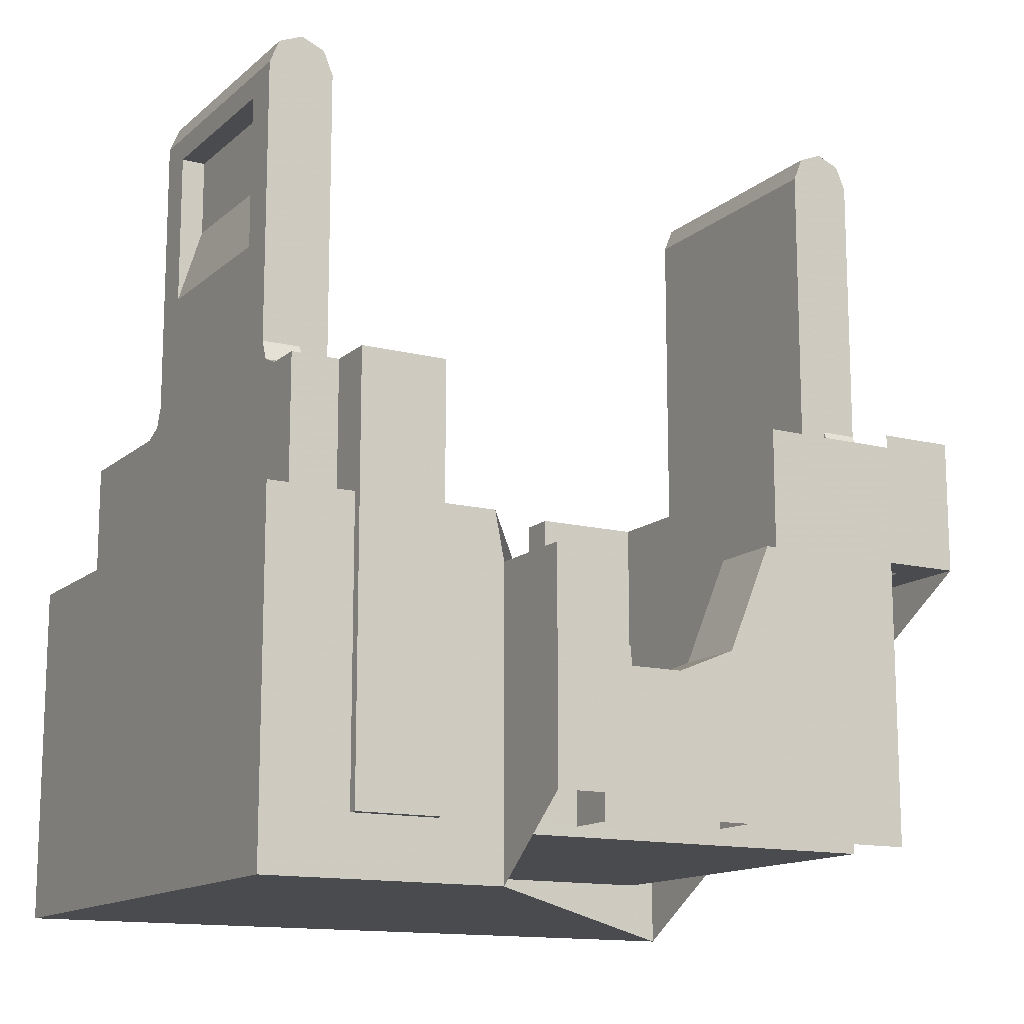
<metadata>
{"format":"obj","ext":"obj","renderer":"f3d","projection":"perspective","resolution":1024,"background":"white","views":[{"elev":-13.7,"azim":-119.5,"up":"+Y"}]}
</metadata>
<code>
v 0.5 0 -0.375
v 0.5 0 -1
v 2 0 -1
v 2 0 1
v 0.5 0 -0.375
v 0.25 0.2 -0.375
v 0.25 0.7743 -0.375
v 0.5 0.7743 -0.375
v 0.5 0 -1
v 0.5 0 -0.375
v 0.5 0.7743 -0.375
v 0.5 0.9 -0.4
v 0.5 0 -1
v 0.5 0.9 -0.4
v 0.5 0.9 -1
v 0.5 0.5 0.4
v 0.5 0.6172 0.2828
v 0.5 0.9 0.4
v 0.5 0.5 0.4
v 0.5 0.5 0
v 0.5 0.6172 0.2828
v 0.5 0.15 0.8
v 0.5 0.9 0.8
v 0.5 0.9 0.4
v 0.5 0.5 0.4
v 0.5 0.5 0.4
v 0.5 0.5 0
v 0.5 0.3343 0
v 0.5 0.15 0.8
v 0.5 0.3343 0
v 0.5 0.15 -0.175
v 0.5 0.15 0.8
v 0.5 0.15 -0.175
v 0.5 0.3343 0
v 0.5 0.5 0
v 0.5 0.5304 -0.1531
v 0.5 0.5451 -0.175
v 0.5 0.15 -0.175
v 0.5 0.5304 -0.1531
v 0.5 0 -1
v 2 0 -1
v 2 0.9 -1
v 0.5 0.9 -1
v 2 0.5406 0.3594
v 2 0.6459 0.2541
v 2 0.9 0.3594
v 2 0.5406 0.3594
v 2 0.5406 0
v 2 0.6459 0.2541
v 2 0.5406 -0.3594
v 2 0.6459 -0.2541
v 2 0.5406 0
v 2 0.5406 -0.3594
v 2 0.9 -0.3594
v 2 0.6459 -0.2541
v 2 0 -1
v 2 0.9 -1
v 2 0.9 -0.3594
v 2 0.5406 -0.3594
v 2 0 1
v 2 0.5406 0.3594
v 2 0.9 0.3594
v 2 0.9 1
v 2 0 -1
v 2 0.5406 0
v 2 0.5406 0.3594
v 2 0 1
v 2 0 -1
v 2 0.5406 -0.3594
v 2 0.5406 0
v 2 0 1
v 2 0.9 1
v 0.5 0.9 1
v 0.5 1.25 0.8
v 0.5 0.9 0.8
v 0.5 0.9 1
v 0.5 1.25 1
v 0.25 0.7743 -0.375
v 0.25 0.2 -0.375
v 0.25 0.7469 -0.3696
v 0.25 0.6172 -0.2828
v 0.25 0.7469 -0.3696
v 0.25 0.2 -0.375
v 0.25 0.5451 -0.175
v 0.25 0.6172 -0.2828
v 0.25 0.2 -0.375
v 0.25 0.5 -0.175
v 0.25 0.2 -0.175
v 0.25 0.5 0.15
v 0.25 0.5 -0.175
v 0.25 0.2 -0.375
v 0.25 0.15 -0.175
v 0.25 0.15 0.15
v 0.25 0.5 0.15
v 0.25 0.2 -0.175
v 0.375 0.5 0.15
v 0.375 0.5 -0.175
v 0.25 0.5 -0.175
v 0.25 0.5 0.15
v 0.375 0.5 0.15
v 0.375 0.15 0.15
v 0.375 0.15 -0.175
v 0.375 0.5 -0.175
v 0.375 0.5 0.15
v 0.25 0.5 0.15
v 0.25 0.15 0.15
v 0.375 0.15 0.15
v 0.25 0.5451 -0.175
v 0.25 0.5 -0.175
v 0.375 0.5 -0.175
v 0.5 0.5451 -0.175
v 0.375 0.5 -0.175
v 0.375 0.15 -0.175
v 0.5 0.15 -0.175
v 0.5 0.5451 -0.175
v 0.25 0.7469 -0.3696
v 0.5 0.7469 -0.3696
v 0.5 0.7743 -0.375
v 0.25 0.7743 -0.375
v 0.5 0.6172 -0.2828
v 0.5 0.7469 -0.3696
v 0.25 0.7469 -0.3696
v 0.25 0.6172 -0.2828
v 0.5 0.5451 -0.175
v 0.5 0.6172 -0.2828
v 0.25 0.6172 -0.2828
v 0.25 0.5451 -0.175
v 0.5 0.6172 0.2828
v 0.5 0.9 0.4
v 0.7 0.9 0.4
v 0.7 0.6172 0.2828
v 0.5 0.5 0
v 0.5 0.6172 0.2828
v 0.7 0.6172 0.2828
v 0.7 0.5 0
v 0.5 0.6172 -0.2828
v 0.5 0.5 0
v 0.7 0.5 0
v 0.7 0.6172 -0.2828
v 0.5 0.9 -0.4
v 0.5 0.6172 -0.2828
v 0.7 0.6172 -0.2828
v 0.7 0.9 -0.4
v 0.5 0.9 0.4
v 0.6 0.9 0.5
v 0.7 0.9 0.5
v 0.7 0.9 0.4
v 0.5 0.9 1
v 0.6 0.9 0.9
v 0.6 0.9 0.5
v 0.5 0.9 0.4
v 2 0.6459 0.2541
v 2 0.9 0.3594
v 1.8 0.9 0.3594
v 1.8 0.6459 0.2541
v 2 0.5406 0
v 2 0.6459 0.2541
v 1.8 0.6459 0.2541
v 1.8 0.5406 0
v 2 0.6459 -0.2541
v 2 0.5406 0
v 1.8 0.5406 0
v 1.8 0.6459 -0.2541
v 2 0.9 -0.3594
v 2 0.6459 -0.2541
v 1.8 0.6459 -0.2541
v 1.8 0.9 -0.3594
v 0.5 0.9 -0.775
v 0.6 0.9 -0.775
v 0.6 0.9 -0.9
v 0.5 0.9 -1
v 0.7 0.9 -0.4
v 0.5 0.9 -0.4
v 0.5 0.9 -0.55
v 0.7 0.9 -0.55
v 0.6 1.25 0.5
v 0.7 1.25 0.5
v 0.7 0.9 0.5
v 0.6 0.9 0.5
v 0.6 1.25 0.5
v 0.6 0.9 0.5
v 0.6 0.9 0.9
v 0.6 1.25 0.9
v 0.7 1.25 0.8
v 0.7 1.25 0.5
v 0.6 1.25 0.5
v 0.6 1.25 0.9
v 2 0.9 1
v 1.9 0.9 0.9
v 0.6 0.9 0.9
v 0.5 0.9 1
v 1.9 0.9 0.9
v 2 0.9 1
v 2 0.9 0.3594
v 1.9 0.9 0.5
v 1.8 0.9 0.3594
v 1.8 0.9 0.5
v 1.9 0.9 0.5
v 2 0.9 0.3594
v 0.7 1.25 0.8
v 0.6 1.25 0.9
v 0.7 1.25 0.9
v 0.753 1.272 0.9
v 0.7 1.25 0.9
v 0.7 1.25 0.8
v 0.753 1.272 0.8
v 0.775 1.325 0.9
v 0.753 1.272 0.9
v 0.753 1.272 0.8
v 0.775 1.325 0.8
v 1.472 1.272 0.9
v 1.525 1.25 0.9
v 1.525 1.25 0.8
v 1.472 1.272 0.8
v 1.45 1.325 0.9
v 1.472 1.272 0.9
v 1.472 1.272 0.8
v 1.45 1.325 0.8
v 1.525 1.25 0.9
v 1.9 1.25 0.9
v 1.8 1.25 0.8
v 1.525 1.25 0.8
v 1.9 1.25 0.9
v 1.9 1.25 0.5
v 1.8 1.25 0.5
v 1.8 1.25 0.8
v 0.875 1.8 0.8375
v 0.875 1.6 0.9
v 1.35 1.6 0.9
v 1.35 1.8 0.8375
v 0.875 1.8 0.8375
v 1.35 1.8 0.8375
v 1.35 2 0.8375
v 0.875 2 0.8375
v 1.35 2 0.9
v 1.35 2 0.8375
v 0.875 2 0.8375
v 0.875 2 0.9
v 0.875 2 0.9
v 0.875 1.6 0.9
v 0.875 1.8 0.8375
v 0.875 2 0.8375
v 1.35 2 0.8375
v 1.35 1.8 0.8375
v 1.35 1.6 0.9
v 1.35 2 0.9
v 1.9 1.25 0.5
v 1.8 1.25 0.5
v 1.8 0.9 0.5
v 1.9 0.9 0.5
v 1.9 1.25 0.5
v 1.9 0.9 0.5
v 1.9 0.9 0.9
v 1.9 1.25 0.9
v 0.7 1.25 0.9
v 0.6 1.25 0.9
v 0.6 0.9 0.9
v 0.775 1.25 0.9
v 0.7 1.25 0.9
v 0.6 0.9 0.9
v 1.9 0.9 0.9
v 1.45 1.25 0.9
v 0.775 1.25 0.9
v 0.6 0.9 0.9
v 1.525 1.25 0.9
v 1.45 1.25 0.9
v 1.9 0.9 0.9
v 1.9 1.25 0.9
v 1.525 1.25 0.9
v 1.9 0.9 0.9
v 0.775 1.25 0.9
v 0.753 1.272 0.9
v 0.7 1.25 0.9
v 0.775 1.25 0.9
v 0.775 1.325 0.9
v 0.753 1.272 0.9
v 1.45 1.25 0.9
v 1.472 1.272 0.9
v 1.525 1.25 0.9
v 1.45 1.25 0.9
v 1.45 1.325 0.9
v 1.472 1.272 0.9
v 0.875 1.6 0.9
v 0.775 1.325 0.9
v 0.775 1.25 0.9
v 0.775 1.25 0.9
v 1.45 1.25 0.9
v 1.35 1.6 0.9
v 0.875 1.6 0.9
v 1.45 1.25 0.9
v 1.45 1.325 0.9
v 1.35 1.6 0.9
v 0.875 2 0.9
v 0.775 2.062 0.9
v 0.775 1.325 0.9
v 0.875 1.6 0.9
v 1.45 2.062 0.9
v 1.35 2 0.9
v 1.35 1.6 0.9
v 1.45 1.325 0.9
v 1.35 2 0.9
v 1.45 2.062 0.9
v 0.775 2.062 0.9
v 0.875 2 0.9
v 1.45 2.062 0.8125
v 1.45 2.062 0.9
v 1.45 2.124 0.8744
v 1.45 2.062 0.8125
v 1.45 2.124 0.8744
v 1.45 2.15 0.8125
v 1.45 2.062 0.8125
v 1.45 2.15 0.8125
v 1.45 2.124 0.7506
v 1.45 2.062 0.8125
v 1.45 2.124 0.7506
v 1.45 2.062 0.725
v 1.45 2.124 0.8744
v 1.45 2.062 0.9
v 0.775 2.062 0.9
v 0.775 2.124 0.8744
v 1.45 2.15 0.8125
v 1.45 2.124 0.8744
v 0.775 2.124 0.8744
v 0.775 2.15 0.8125
v 1.45 2.124 0.7506
v 1.45 2.15 0.8125
v 0.775 2.15 0.8125
v 0.775 2.124 0.7506
v 1.45 2.062 0.725
v 1.45 2.124 0.7506
v 0.775 2.124 0.7506
v 0.775 2.062 0.725
v 0.775 2.062 0.8125
v 0.775 2.062 0.9
v 0.775 2.124 0.8744
v 0.775 2.062 0.8125
v 0.775 2.124 0.8744
v 0.775 2.15 0.8125
v 0.775 2.062 0.8125
v 0.775 2.15 0.8125
v 0.775 2.124 0.7506
v 0.775 2.062 0.8125
v 0.775 2.124 0.7506
v 0.775 2.062 0.725
v 1.45 0.15 0.725
v 0.775 0.15 0.725
v 0.775 2.062 0.725
v 1.45 2.062 0.725
v 1.45 2.062 0.9
v 1.45 1.325 0.9
v 1.45 1.325 0.8
v 1.45 2.062 0.725
v 1.45 0.15 0.725
v 1.45 2.062 0.725
v 1.45 1.325 0.8
v 1.45 0.15 0.8
v 0.775 2.062 0.725
v 0.775 1.325 0.8
v 0.775 1.325 0.9
v 0.775 2.062 0.9
v 0.775 0.15 0.8
v 0.775 1.325 0.8
v 0.775 2.062 0.725
v 0.775 0.15 0.725
v 1.45 1.25 0.8
v 1.472 1.272 0.8
v 1.525 1.25 0.8
v 1.45 1.25 0.8
v 1.45 1.325 0.8
v 1.472 1.272 0.8
v 1.8 0.15 0.8
v 1.525 1.25 0.8
v 1.8 1.25 0.8
v 1.45 0.15 0.8
v 1.45 1.25 0.8
v 1.525 1.25 0.8
v 1.8 0.15 0.8
v 0.775 1.25 0.8
v 0.753 1.272 0.8
v 0.7 1.25 0.8
v 0.775 1.25 0.8
v 0.775 1.325 0.8
v 0.753 1.272 0.8
v 0.7 1.25 0.8
v 0.775 1.25 0.8
v 0.775 0.15 0.8
v 0.7 0.15 0.8
v 1.8 0.15 0.8
v 1.8 1.25 0.8
v 1.8 1.25 0.5
v 1.8 0.9 0.5
v 1.8 0.9 0.3594
v 1.8 0.5406 0.3594
v 1.8 0.15 0.8
v 1.8 0.9 0.5
v 2 0.9 -1
v 1.9 0.9 -0.9
v 0.6 0.9 -0.9
v 0.5 0.9 -1
v 1.9 0.9 -0.9
v 2 0.9 -1
v 2 0.9 -0.3594
v 1.9 0.9 -0.5
v 1.8 0.9 -0.3594
v 1.8 0.9 -0.5
v 1.9 0.9 -0.5
v 2 0.9 -0.3594
v 0.7 1.25 -0.8
v 0.6 1.25 -0.9
v 0.7 1.25 -0.9
v 0.753 1.272 -0.9
v 0.7 1.25 -0.9
v 0.7 1.25 -0.8
v 0.753 1.272 -0.8
v 0.775 1.325 -0.9
v 0.753 1.272 -0.9
v 0.753 1.272 -0.8
v 0.775 1.325 -0.8
v 1.472 1.272 -0.9
v 1.525 1.25 -0.9
v 1.525 1.25 -0.8
v 1.472 1.272 -0.8
v 1.45 1.325 -0.9
v 1.472 1.272 -0.9
v 1.472 1.272 -0.8
v 1.45 1.325 -0.8
v 1.525 1.25 -0.9
v 1.9 1.25 -0.9
v 1.8 1.25 -0.8
v 1.525 1.25 -0.8
v 1.9 1.25 -0.9
v 1.9 1.25 -0.5
v 1.8 1.25 -0.5
v 1.8 1.25 -0.8
v 0.875 1.8 -0.8375
v 0.875 1.6 -0.9
v 1.35 1.6 -0.9
v 1.35 1.8 -0.8375
v 0.875 1.8 -0.8375
v 1.35 1.8 -0.8375
v 1.35 2 -0.8375
v 0.875 2 -0.8375
v 1.35 2 -0.9
v 1.35 2 -0.8375
v 0.875 2 -0.8375
v 0.875 2 -0.9
v 0.875 2 -0.9
v 0.875 1.6 -0.9
v 0.875 1.8 -0.8375
v 0.875 2 -0.8375
v 1.35 2 -0.8375
v 1.35 1.8 -0.8375
v 1.35 1.6 -0.9
v 1.35 2 -0.9
v 1.9 1.25 -0.5
v 1.8 1.25 -0.5
v 1.8 0.9 -0.5
v 1.9 0.9 -0.5
v 1.9 1.25 -0.5
v 1.9 0.9 -0.5
v 1.9 0.9 -0.9
v 1.9 1.25 -0.9
v 0.7 1.25 -0.9
v 0.6 1.25 -0.9
v 0.6 0.9 -0.9
v 0.775 1.25 -0.9
v 0.7 1.25 -0.9
v 0.6 0.9 -0.9
v 1.9 0.9 -0.9
v 1.45 1.25 -0.9
v 0.775 1.25 -0.9
v 0.6 0.9 -0.9
v 1.525 1.25 -0.9
v 1.45 1.25 -0.9
v 1.9 0.9 -0.9
v 1.9 1.25 -0.9
v 1.525 1.25 -0.9
v 1.9 0.9 -0.9
v 0.775 1.25 -0.9
v 0.753 1.272 -0.9
v 0.7 1.25 -0.9
v 0.775 1.25 -0.9
v 0.775 1.325 -0.9
v 0.753 1.272 -0.9
v 1.45 1.25 -0.9
v 1.472 1.272 -0.9
v 1.525 1.25 -0.9
v 1.45 1.25 -0.9
v 1.45 1.325 -0.9
v 1.472 1.272 -0.9
v 0.875 1.6 -0.9
v 0.775 1.325 -0.9
v 0.775 1.25 -0.9
v 0.775 1.25 -0.9
v 1.45 1.25 -0.9
v 1.35 1.6 -0.9
v 0.875 1.6 -0.9
v 1.45 1.25 -0.9
v 1.45 1.325 -0.9
v 1.35 1.6 -0.9
v 0.875 2 -0.9
v 0.775 2.062 -0.9
v 0.775 1.325 -0.9
v 0.875 1.6 -0.9
v 1.45 2.062 -0.9
v 1.35 2 -0.9
v 1.35 1.6 -0.9
v 1.45 1.325 -0.9
v 1.35 2 -0.9
v 1.45 2.062 -0.9
v 0.775 2.062 -0.9
v 0.875 2 -0.9
v 1.45 2.062 -0.8125
v 1.45 2.062 -0.9
v 1.45 2.124 -0.8744
v 1.45 2.062 -0.8125
v 1.45 2.124 -0.8744
v 1.45 2.15 -0.8125
v 1.45 2.062 -0.8125
v 1.45 2.15 -0.8125
v 1.45 2.124 -0.7506
v 1.45 2.062 -0.8125
v 1.45 2.124 -0.7506
v 1.45 2.062 -0.725
v 1.45 2.124 -0.8744
v 1.45 2.062 -0.9
v 0.775 2.062 -0.9
v 0.775 2.124 -0.8744
v 1.45 2.15 -0.8125
v 1.45 2.124 -0.8744
v 0.775 2.124 -0.8744
v 0.775 2.15 -0.8125
v 1.45 2.124 -0.7506
v 1.45 2.15 -0.8125
v 0.775 2.15 -0.8125
v 0.775 2.124 -0.7506
v 1.45 2.062 -0.725
v 1.45 2.124 -0.7506
v 0.775 2.124 -0.7506
v 0.775 2.062 -0.725
v 0.775 2.062 -0.8125
v 0.775 2.062 -0.9
v 0.775 2.124 -0.8744
v 0.775 2.062 -0.8125
v 0.775 2.124 -0.8744
v 0.775 2.15 -0.8125
v 0.775 2.062 -0.8125
v 0.775 2.15 -0.8125
v 0.775 2.124 -0.7506
v 0.775 2.062 -0.8125
v 0.775 2.124 -0.7506
v 0.775 2.062 -0.725
v 1.45 0.15 -0.725
v 0.775 0.15 -0.725
v 0.775 2.062 -0.725
v 1.45 2.062 -0.725
v 1.45 2.062 -0.9
v 1.45 1.325 -0.9
v 1.45 1.325 -0.8
v 1.45 2.062 -0.725
v 1.45 0.15 -0.725
v 1.45 2.062 -0.725
v 1.45 1.325 -0.8
v 1.45 0.15 -0.8
v 0.775 2.062 -0.725
v 0.775 1.325 -0.8
v 0.775 1.325 -0.9
v 0.775 2.062 -0.9
v 0.775 0.15 -0.8
v 0.775 1.325 -0.8
v 0.775 2.062 -0.725
v 0.775 0.15 -0.725
v 1.45 1.25 -0.8
v 1.472 1.272 -0.8
v 1.525 1.25 -0.8
v 1.45 1.25 -0.8
v 1.45 1.325 -0.8
v 1.472 1.272 -0.8
v 1.8 0.15 -0.8
v 1.525 1.25 -0.8
v 1.8 1.25 -0.8
v 1.45 0.15 -0.8
v 1.45 1.25 -0.8
v 1.525 1.25 -0.8
v 1.8 0.15 -0.8
v 0.775 1.25 -0.8
v 0.753 1.272 -0.8
v 0.7 1.25 -0.8
v 0.775 1.25 -0.8
v 0.775 1.325 -0.8
v 0.753 1.272 -0.8
v 0.7 1.25 -0.8
v 0.775 1.25 -0.8
v 0.775 0.15 -0.8
v 0.7 0.15 -0.8
v 1.8 0.15 -0.8
v 1.8 1.25 -0.8
v 1.8 1.25 -0.5
v 1.8 0.9 -0.5
v 1.8 0.9 -0.3594
v 1.8 0.5406 -0.3594
v 1.8 0.15 -0.8
v 1.8 0.9 -0.5
v 1.8 0.5406 0.3594
v 1.8 0.6459 0.2541
v 1.8 0.9 0.3594
v 1.8 0.5406 0.3594
v 1.8 0.5406 0
v 1.8 0.6459 0.2541
v 1.8 0.5406 -0.3594
v 1.8 0.6459 -0.2541
v 1.8 0.5406 0
v 1.8 0.5406 -0.3594
v 1.8 0.9 -0.3594
v 1.8 0.6459 -0.2541
v 1.8 0.15 0.8
v 1.8 0.5406 0.3594
v 1.8 0.5406 0
v 1.8 0.15 -0.8
v 1.8 0.5406 0
v 1.8 0.5406 -0.3594
v 1.8 0.15 -0.8
v 0.475 0.15 -0.55
v 0.5 0.15 -0.55
v 0.5 0.15 -0.775
v 0.475 0.15 -0.775
v 0.475 0.15 -0.55
v 0.475 0.15 -0.775
v 0.475 1.25 -0.775
v 0.475 1.25 -0.55
v 0.475 0.15 -0.775
v 0.475 1.25 -0.775
v 0.5 0.9 -0.775
v 0.5 0.15 -0.775
v 0.6 1.25 -0.775
v 0.6 0.9 -0.775
v 0.5 0.9 -0.775
v 0.475 1.25 -0.775
v 0.5 0.15 -0.55
v 0.5 0.9 -0.55
v 0.475 1.25 -0.55
v 0.475 0.15 -0.55
v 0.475 1.25 -0.55
v 0.5 0.9 -0.55
v 0.7 0.9 -0.55
v 0.7 1.25 -0.55
v 0.6 1.25 -0.775
v 0.6 1.25 -0.9
v 0.6 0.9 -0.9
v 0.6 0.9 -0.775
v 0.6 1.25 -0.775
v 0.475 1.25 -0.775
v 0.475 1.25 -0.55
v 0.7 1.25 -0.55
v 0.7 1.25 -0.8
v 0.6 1.25 -0.9
v 0.6 1.25 -0.775
v 0.7 1.25 -0.55
v 0.7 0.5 0.4
v 0.7 0.6172 0.2828
v 0.7 0.9 0.4
v 0.7 0.5 0.4
v 0.7 0.5 0
v 0.7 0.6172 0.2828
v 0.7 0.5 -0.4
v 0.7 0.6172 -0.2828
v 0.7 0.5 0
v 0.7 0.5 -0.4
v 0.7 0.9 -0.4
v 0.7 0.6172 -0.2828
v 0.7 0.9 0.5
v 0.7 1.25 0.5
v 0.7 1.25 0.8
v 0.7 0.15 0.8
v 0.7 0.9 0.5
v 0.7 0.15 0.8
v 0.7 0.5 0.4
v 0.7 0.9 0.4
v 0.7 0.15 -0.8
v 0.7 0.5 0
v 0.7 0.5 0.4
v 0.7 0.15 0.8
v 0.7 0.15 -0.8
v 0.7 0.5 -0.4
v 0.7 0.5 0
v 0.7 0.15 -0.8
v 0.7 1.25 -0.8
v 0.7 1.25 -0.55
v 0.7 0.9 -0.55
v 0.7 0.9 -0.4
v 0.7 0.5 -0.4
v 0.7 0.15 -0.8
v 0.7 0.9 -0.55
v 1.8 0.15 -0.8
v 0.7 0.15 -0.8
v 0.7 0.15 0.8
v 1.8 0.15 0.8
g mesh6918328
f 1 2 3
f 3 4 1
g mesh6918329
f 5 6 7
f 7 8 5
g mesh6918330
f 9 10 11
f 11 12 9
f 13 14 15
g mesh6918332
f 16 18 17
f 19 21 20
f 22 23 24
f 24 25 22
f 26 27 28
f 28 29 26
f 30 31 32
f 33 34 35
f 35 36 33
f 37 38 39
g mesh6918336
f 40 42 41
f 42 40 43
g mesh6918339
f 44 45 46
f 47 48 49
f 50 51 52
f 53 54 55
f 56 57 58
f 58 59 56
f 60 61 62
f 62 63 60
f 64 65 66
f 66 67 64
f 68 69 70
g mesh6918341
f 71 72 73
g mesh6918343
f 74 76 75
f 76 74 77
g mesh6918345
f 78 79 80
f 81 82 83
f 84 85 86
f 86 87 84
f 88 89 90
f 90 91 88
f 92 93 94
f 94 95 92
g mesh6918347
f 96 97 98
f 98 99 96
f 100 101 102
f 102 103 100
f 104 105 106
f 106 107 104
g mesh6918349
f 108 109 110
f 110 111 108
f 112 113 114
f 114 115 112
g mesh6918351
f 116 117 118
f 118 119 116
g mesh6918353
f 120 121 122
f 122 123 120
g mesh6918355
f 124 125 126
f 126 127 124
g mesh6918358
f 128 129 130
f 130 131 128
f 132 133 134
f 134 135 132
f 136 137 138
f 138 139 136
f 140 141 142
f 142 143 140
g mesh6918361
f 144 145 146
f 146 147 144
f 148 149 150
f 150 151 148
g mesh6918365
f 152 154 153
f 154 152 155
f 156 158 157
f 158 156 159
f 160 162 161
f 162 160 163
f 164 166 165
f 166 164 167
g mesh6918369
f 168 169 170
f 170 171 168
g mesh6918370
f 172 174 173
f 174 172 175
g mesh6918373
f 176 177 178
f 178 179 176
f 180 181 182
f 182 183 180
f 184 185 186
f 186 187 184
g mesh6918376
f 188 189 190
f 190 191 188
f 192 193 194
f 194 195 192
f 196 197 198
f 198 199 196
g mesh6918377
f 200 201 202
g mesh6918380
f 203 205 204
f 205 203 206
f 207 209 208
f 209 207 210
g mesh6918386
f 211 212 213
f 213 214 211
f 215 216 217
f 217 218 215
f 219 220 221
f 221 222 219
f 223 224 225
f 225 226 223
g mesh6918391
f 227 228 229
f 229 230 227
f 231 232 233
f 233 234 231
g mesh6918393
f 235 237 236
f 237 235 238
f 239 240 241
f 241 242 239
f 243 244 245
f 245 246 243
g mesh6918396
f 247 249 248
f 249 247 250
f 251 253 252
f 253 251 254
g mesh6918398
f 255 256 257
f 258 259 260
f 261 262 263
f 263 264 261
f 265 266 267
f 268 269 270
g mesh6918400
f 271 272 273
f 274 275 276
g mesh6918402
f 277 279 278
f 280 282 281
g mesh6918404
f 283 284 285
f 286 287 288
f 288 289 286
f 290 291 292
f 293 294 295
f 295 296 293
f 297 298 299
f 299 300 297
f 301 302 303
f 303 304 301
g mesh6918409
f 305 307 306
f 308 310 309
f 311 313 312
f 314 316 315
g mesh6918411
f 317 319 318
f 319 317 320
f 321 323 322
f 323 321 324
f 325 327 326
f 327 325 328
f 329 331 330
f 331 329 332
g mesh6918414
f 333 334 335
f 336 337 338
f 339 340 341
f 342 343 344
g mesh6918417
f 345 346 347
f 347 348 345
g mesh6918420
f 349 350 351
f 351 352 349
f 353 354 355
f 355 356 353
f 357 358 359
f 359 360 357
f 361 362 363
f 363 364 361
g mesh6918422
f 365 366 367
f 368 369 370
f 371 372 373
f 374 375 376
f 376 377 374
g mesh6918425
f 378 380 379
f 381 383 382
g mesh6918427
f 384 385 386
f 386 387 384
g mesh6918429
f 388 389 390
f 390 391 388
f 392 393 394
f 394 395 392
g mesh6918431
f 396 398 397
f 398 396 399
f 400 402 401
f 402 400 403
f 404 406 405
f 406 404 407
g mesh6918432
f 408 410 409
g mesh6918435
f 411 412 413
f 413 414 411
f 415 416 417
f 417 418 415
g mesh6918441
f 419 421 420
f 421 419 422
f 423 425 424
f 425 423 426
f 427 429 428
f 429 427 430
f 431 433 432
f 433 431 434
g mesh6918446
f 435 437 436
f 437 435 438
f 439 441 440
f 441 439 442
g mesh6918448
f 443 444 445
f 445 446 443
f 447 449 448
f 449 447 450
f 451 453 452
f 453 451 454
g mesh6918451
f 455 456 457
f 457 458 455
f 459 460 461
f 461 462 459
g mesh6918453
f 463 465 464
f 466 468 467
f 469 471 470
f 471 469 472
f 473 475 474
f 476 478 477
g mesh6918455
f 479 481 480
f 482 484 483
g mesh6918457
f 485 486 487
f 488 489 490
g mesh6918459
f 491 493 492
f 494 496 495
f 496 494 497
f 498 500 499
f 501 503 502
f 503 501 504
f 505 507 506
f 507 505 508
f 509 511 510
f 511 509 512
g mesh6918464
f 513 514 515
f 516 517 518
f 519 520 521
f 522 523 524
g mesh6918466
f 525 526 527
f 527 528 525
f 529 530 531
f 531 532 529
f 533 534 535
f 535 536 533
f 537 538 539
f 539 540 537
g mesh6918469
f 541 543 542
f 544 546 545
f 547 549 548
f 550 552 551
g mesh6918472
f 553 555 554
f 555 553 556
g mesh6918475
f 557 559 558
f 559 557 560
f 561 563 562
f 563 561 564
f 565 567 566
f 567 565 568
f 569 571 570
f 571 569 572
g mesh6918477
f 573 575 574
f 576 578 577
f 579 581 580
f 582 584 583
f 584 582 585
g mesh6918480
f 586 587 588
f 589 590 591
g mesh6918482
f 592 594 593
f 594 592 595
g mesh6918484
f 596 598 597
f 598 596 599
f 600 602 601
f 602 600 603
g mesh6918487
f 604 606 605
f 607 609 608
f 610 612 611
f 613 615 614
f 616 617 618
f 618 619 616
f 620 621 622
g mesh6918490
f 623 625 624
f 625 623 626
f 627 629 628
f 629 627 630
f 631 632 633
f 633 634 631
f 635 636 637
f 637 638 635
g mesh6918492
f 639 640 641
f 641 642 639
f 643 644 645
f 645 646 643
g mesh6918494
f 647 648 649
f 649 650 647
g mesh6918496
f 651 652 653
f 653 654 651
f 655 656 657
f 657 658 655
g mesh6918498
f 659 660 661
f 662 663 664
f 665 666 667
f 668 669 670
f 671 672 673
f 673 674 671
f 675 676 677
f 677 678 675
f 679 680 681
f 681 682 679
f 683 684 685
f 686 687 688
f 688 689 686
f 690 691 692
f 692 693 690
g mesh6918501
f 694 695 696
f 696 697 694

</code>
